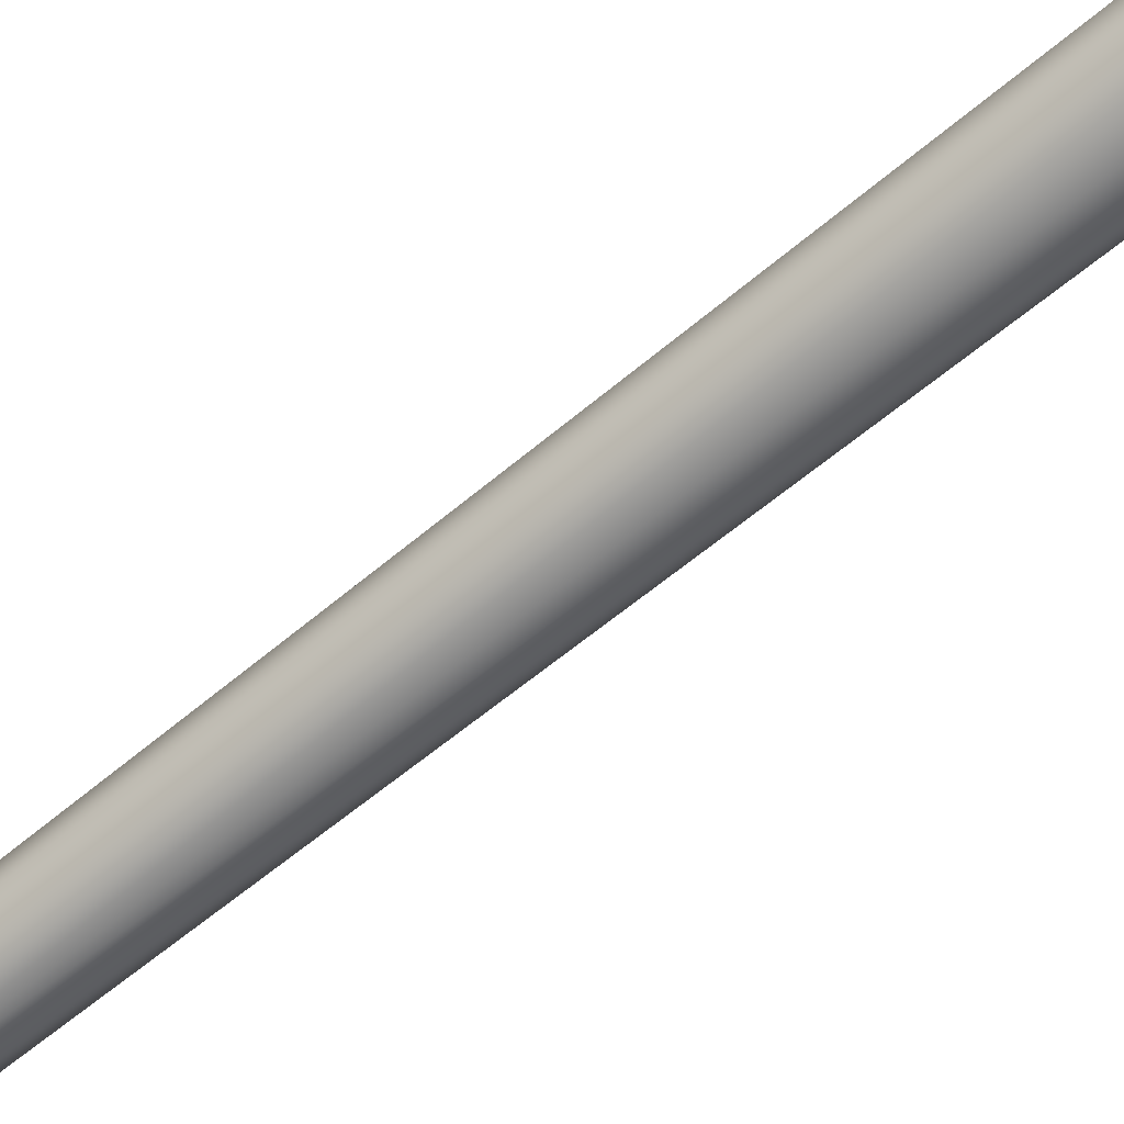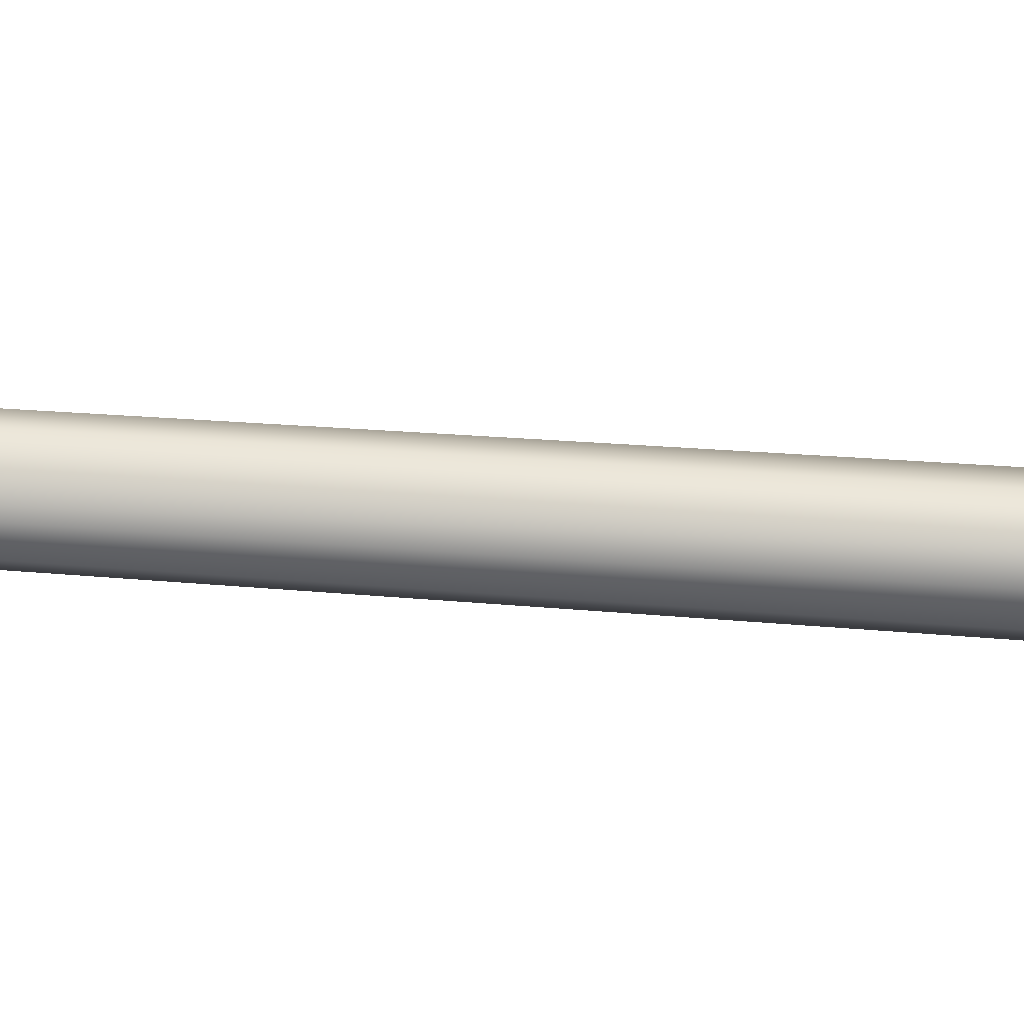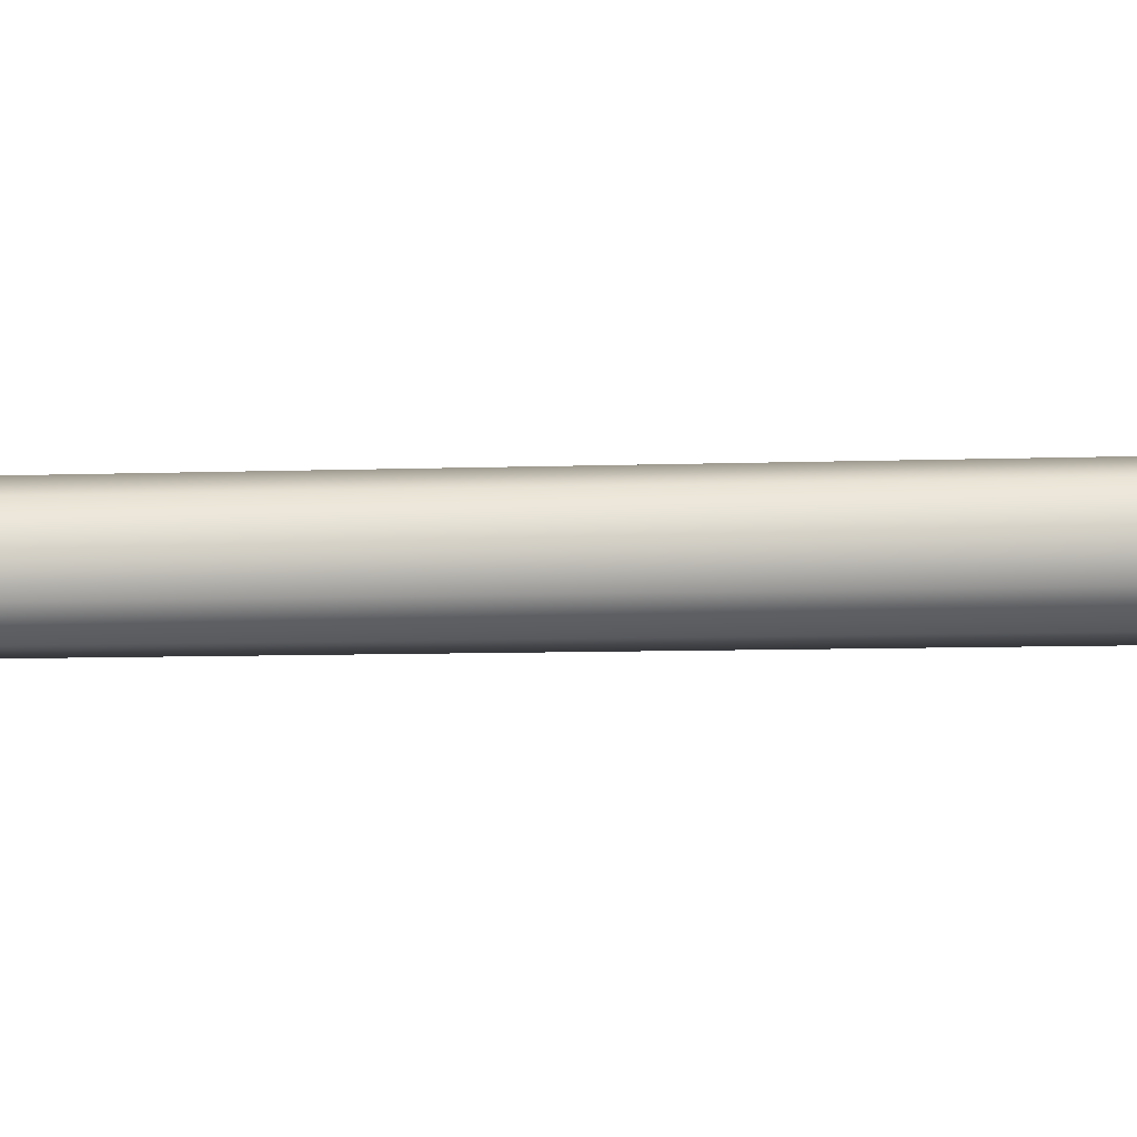
<metadata>
{"format":"obj","ext":"obj","renderer":"f3d","projection":"perspective","resolution":1024,"background":"white","views":[{"elev":-61.7,"azim":-49.4,"up":"+Z"},{"elev":77.7,"azim":-86.3,"up":"+Z"},{"elev":3.6,"azim":-103.1,"up":"+Z"}]}
</metadata>
<code>
v 0 3.023 1.301
v -0.1133 3.023 1.337
v 0 3.061 1.317
v -0.1036 3.061 1.351
v -0.1834 3.023 1.434
v -0.1676 3.061 1.439
v -0.1834 3.023 1.553
v -0.1676 3.061 1.548
v -0.1133 3.023 1.649
v -0.1036 3.061 1.636
v 0 3.023 1.686
v 0 3.061 1.67
v 0 3.023 1.301
v 0 3.061 1.317
v 0.1133 3.023 1.337
v 0.1036 3.061 1.351
v 0.1834 3.023 1.434
v 0.1676 3.061 1.439
v 0.1834 3.023 1.553
v 0.1676 3.061 1.548
v 0.1133 3.023 1.649
v 0.1036 3.061 1.636
v -0.1036 3.061 1.351
v -0.1676 3.061 1.439
v 0 3.061 1.317
v -0.1676 3.061 1.548
v -0.1036 3.061 1.636
v 0 3.061 1.67
v 0.1036 3.061 1.636
v 0.1676 3.061 1.548
v 0.1676 3.061 1.439
v 0.1036 3.061 1.351
v 0.3853 2.47 0.9969
v 0.2437 2.496 0.9549
v 0.3959 2.51 0.9829
v 0.2503 2.538 0.9397
v 0.2437 2.496 0.9549
v 0.01797 2.527 0.9549
v 0.2503 2.538 0.9397
v 0.01797 2.57 0.9397
v -0.3493 2.47 0.9969
v -0.36 2.51 0.9829
v -0.2078 2.496 0.9549
v -0.2143 2.538 0.9397
v 0.3812 2.749 0.9971
v 0.2437 2.749 0.9549
v 0.2437 2.749 0.9549
v -0.2078 2.749 0.9549
v -0.3452 2.749 0.9971
v 0.3292 2.918 1.047
v 0.2206 2.918 1.009
v 0.2206 2.918 1.009
v -0.1847 2.918 1.009
v -0.2932 2.918 1.047
v -0.4511 2.481 1.106
v -0.4979 2.535 1.248
v -0.4647 2.523 1.095
v -0.5129 2.578 1.241
v -0.4979 2.563 1.479
v -0.5129 2.607 1.479
v -0.4453 2.481 1.85
v -0.4587 2.523 1.861
v -0.4979 2.535 1.711
v -0.5129 2.578 1.718
v -0.4511 2.749 1.109
v -0.4979 2.749 1.248
v -0.4979 2.749 1.711
v -0.4453 2.749 1.846
v -0.403 2.918 1.159
v -0.4451 2.918 1.271
v -0.4451 2.918 1.687
v -0.3978 2.918 1.796
v -0.3542 2.47 1.947
v -0.2078 2.496 2.004
v -0.365 2.51 1.961
v -0.2143 2.538 2.019
v 0.01797 2.527 2.004
v 0.01797 2.57 2.019
v 0.3901 2.47 1.947
v 0.4009 2.51 1.961
v 0.2437 2.496 2.004
v 0.2503 2.538 2.019
v -0.3501 2.749 1.946
v -0.2078 2.749 2.004
v 0.2437 2.749 2.004
v 0.386 2.749 1.946
v -0.2974 2.918 1.896
v -0.1847 2.918 1.95
v 0.2206 2.918 1.95
v 0.3333 2.918 1.896
v 0.4812 2.481 1.85
v 0.5339 2.535 1.711
v 0.4947 2.523 1.861
v 0.5488 2.578 1.718
v 0.5339 2.563 1.479
v 0.5488 2.607 1.479
v 0.487 2.481 1.106
v 0.5006 2.523 1.095
v 0.5339 2.535 1.248
v 0.5488 2.578 1.241
v 0.4812 2.749 1.846
v 0.5339 2.749 1.711
v 0.5339 2.749 1.248
v 0.487 2.749 1.109
v 0.4338 2.918 1.796
v 0.481 2.918 1.687
v 0.481 2.918 1.271
v 0.439 2.918 1.159
v 0.2269 3.024 1.168
v 0.1022 3.024 1.127
v 0.324 3.024 1.265
v 0.3729 3.024 1.402
v 0.1022 3.024 1.127
v -0.06628 3.024 1.127
v -0.191 3.024 1.168
v -0.2881 3.024 1.265
v -0.3369 3.024 1.402
v 0.3729 3.024 1.557
v -0.3369 3.024 1.557
v 0.2269 3.024 1.79
v 0.1022 3.024 1.831
v 0.324 3.024 1.693
v -0.06628 3.024 1.831
v -0.2881 3.024 1.693
v -0.191 3.024 1.79
v -0.191 3.024 1.168
v -0.2881 3.024 1.265
v -0.06628 3.024 1.127
v -0.3369 3.024 1.402
v 0.1022 3.024 1.127
v -0.3369 3.024 1.557
v -0.2881 3.024 1.693
v -0.191 3.024 1.79
v -0.06628 3.024 1.831
v 0.1022 3.024 1.831
v 0.2269 3.024 1.168
v 0.324 3.024 1.265
v 0.3729 3.024 1.402
v 0.3729 3.024 1.557
v 0.324 3.024 1.693
v 0.2269 3.024 1.79
v 0.487 2.481 1.106
v 0.5339 2.535 1.248
v 0.01797 2.518 1.477
v 0.3853 2.47 0.9969
v 0.2437 2.496 0.9549
v 0.01797 2.527 0.9549
v -0.4511 2.481 1.106
v -0.4979 2.535 1.248
v -0.3493 2.47 0.9969
v -0.2078 2.496 0.9549
v 0.5339 2.535 1.711
v 0.5339 2.563 1.479
v -0.4979 2.563 1.479
v 0.4812 2.481 1.85
v 0.3901 2.47 1.947
v 0.2437 2.496 2.004
v -0.2078 2.496 2.004
v 0.01797 2.527 2.004
v -0.3542 2.47 1.947
v -0.4453 2.481 1.85
v -0.4979 2.535 1.711
v 0.2499 3.055 1.716
v 0.2175 3.055 1.697
v 0.2499 3.022 1.712
v 0.2211 3.022 1.695
v 0.2824 3.055 1.697
v 0.2787 3.022 1.695
v 0.2824 3.055 1.66
v 0.2787 3.022 1.662
v 0.2499 3.055 1.641
v 0.2499 3.022 1.645
v 0.2175 3.055 1.66
v 0.2499 3.055 1.641
v 0.2211 3.022 1.662
v 0.2499 3.022 1.645
v 0.2175 3.055 1.697
v 0.2499 3.055 1.716
v 0.2296 3.021 1.69
v 0.2499 3.021 1.702
v 0.2824 3.055 1.697
v 0.2703 3.021 1.69
v 0.2824 3.055 1.66
v 0.2703 3.021 1.666
v 0.2499 3.055 1.641
v 0.2499 3.021 1.655
v 0.2499 3.055 1.641
v 0.2175 3.055 1.66
v 0.2499 3.021 1.655
v 0.2296 3.021 1.666
v 0 3.053 1.356
v -0.08093 3.053 1.382
v 1.2e-06 6.761 1.376
v -0.06893 6.761 1.399
v -0.131 3.053 1.451
v -0.1115 6.761 1.457
v -0.131 3.053 1.536
v -0.1115 6.761 1.53
v -0.08093 3.053 1.605
v -0.06893 6.761 1.588
v 0 3.053 1.631
v 1.2e-06 6.761 1.611
v 1.2e-06 6.761 1.376
v -0.06893 6.761 1.399
v 1.2e-06 6.761 1.356
v -0.08104 6.761 1.382
v -0.1115 6.761 1.457
v -0.1311 6.761 1.451
v -0.1115 6.761 1.53
v -0.1311 6.761 1.536
v -0.06893 6.761 1.588
v -0.08104 6.761 1.605
v 1.2e-06 6.761 1.611
v 1.2e-06 6.761 1.631
v 1.2e-06 6.761 1.356
v -0.08104 6.761 1.382
v 1.2e-06 6.856 1.356
v -0.08803 6.856 1.382
v -0.1311 6.761 1.451
v -0.1424 6.856 1.451
v -0.1311 6.761 1.536
v -0.1424 6.856 1.536
v -0.08104 6.761 1.605
v -0.08803 6.856 1.605
v 1.2e-06 6.761 1.631
v 1.2e-06 6.856 1.631
v 1.2e-06 6.922 1.352
v -0.1227 6.922 1.387
v -0.1582 6.922 1.45
v -0.1375 6.922 1.413
v -0.1582 6.922 1.537
v -0.1381 6.922 1.573
v -0.1227 6.922 1.6
v 1.2e-06 6.922 1.635
v -0.124 7.298 1.366
v 1.2e-06 7.298 1.328
v -0.1238 7.239 1.37
v -0.1228 6.958 1.385
v 1.2e-06 7.298 1.659
v -0.1238 7.237 1.617
v -0.124 7.298 1.62
v -0.1228 6.959 1.602
v -0.124 7.332 1.36
v 1.2e-06 7.332 1.328
v -0.1643 7.298 1.406
v -0.2007 7.332 1.442
v -0.2006 7.298 1.442
v -0.2006 7.298 1.544
v -0.2006 7.332 1.544
v -0.124 7.332 1.627
v -0.1638 7.298 1.581
v 1.2e-06 7.332 1.659
v -0.07987 7.384 1.381
v 1.5e-06 7.384 1.355
v -0.1292 7.384 1.451
v -0.1292 7.384 1.536
v -0.07987 7.384 1.605
v 1.2e-06 7.384 1.632
v 1.5e-06 7.384 1.355
v -0.07987 7.384 1.381
v 1.5e-06 7.384 1.403
v -0.05209 7.384 1.42
v -0.1292 7.384 1.451
v -0.08429 7.384 1.466
v -0.1292 7.384 1.536
v -0.08429 7.384 1.521
v -0.07987 7.384 1.605
v -0.05209 7.384 1.566
v 1.2e-06 7.384 1.632
v 1.5e-06 7.384 1.584
v -0.1582 6.922 1.45
v -0.1026 6.922 1.46
v -0.1375 6.922 1.413
v -0.06159 6.922 1.405
v -0.1582 6.922 1.537
v -0.1026 6.922 1.527
v -0.2006 7.298 1.544
v -0.2006 7.298 1.442
v -0.1051 7.298 1.527
v -0.1051 7.298 1.46
v -0.1638 7.298 1.581
v -0.06827 7.298 1.581
v -0.1238 7.237 1.617
v 1.2e-06 7.237 1.617
v -0.1643 7.298 1.406
v -0.1238 7.239 1.37
v -0.06883 7.298 1.406
v 1.2e-06 7.239 1.37
v -0.1381 6.922 1.573
v -0.1228 6.959 1.602
v -0.06218 6.922 1.581
v 1.2e-06 6.959 1.602
v -0.1228 6.958 1.385
v 1.2e-06 6.958 1.385
v -0.1238 7.237 1.617
v 1.2e-06 7.237 1.617
v -0.1228 6.959 1.602
v 1.2e-06 6.959 1.602
v -0.1238 7.239 1.37
v -0.1228 6.958 1.385
v 1.2e-06 7.239 1.37
v 1.2e-06 6.958 1.385
v -0.1051 7.298 1.527
v -0.1051 7.298 1.46
v -0.08429 7.384 1.521
v -0.08429 7.384 1.466
v -0.06827 7.298 1.581
v -0.05209 7.384 1.566
v 1.2e-06 7.237 1.617
v 1.5e-06 7.384 1.584
v 1.2e-06 7.239 1.37
v 1.5e-06 7.384 1.403
v -0.06883 7.298 1.406
v -0.05209 7.384 1.42
v 0 3.053 1.356
v 1.2e-06 6.761 1.376
v 0.08093 3.053 1.382
v 0.06893 6.761 1.399
v 0.131 3.053 1.451
v 0.1115 6.761 1.457
v 0.131 3.053 1.536
v 0.1115 6.761 1.53
v 0.08093 3.053 1.605
v 0.06893 6.761 1.588
v 0.06893 6.761 1.399
v 0.08104 6.761 1.382
v 0.1115 6.761 1.457
v 0.1311 6.761 1.451
v 0.1115 6.761 1.53
v 0.1311 6.761 1.536
v 0.06893 6.761 1.588
v 0.08104 6.761 1.605
v 1.2e-06 6.761 1.356
v 1.2e-06 6.856 1.356
v 0.08104 6.761 1.382
v 0.08803 6.856 1.382
v 0.1311 6.761 1.451
v 0.1424 6.856 1.451
v 0.1311 6.761 1.536
v 0.1424 6.856 1.536
v 0.08104 6.761 1.605
v 0.08803 6.856 1.605
v 1.2e-06 6.922 1.352
v 0.1227 6.922 1.387
v 0.1582 6.922 1.45
v 0.1375 6.922 1.413
v 0.1582 6.922 1.537
v 0.1381 6.922 1.573
v 0.1227 6.922 1.6
v 1.2e-06 7.298 1.328
v 0.1238 7.239 1.37
v 0.124 7.298 1.366
v 0.1228 6.958 1.385
v 0.124 7.298 1.62
v 0.1238 7.237 1.617
v 0.1228 6.959 1.602
v 1.2e-06 7.332 1.328
v 0.124 7.332 1.36
v 0.1643 7.298 1.406
v 0.2007 7.332 1.442
v 0.2007 7.298 1.442
v 0.2007 7.298 1.544
v 0.2007 7.332 1.544
v 0.1638 7.298 1.581
v 0.124 7.332 1.627
v 1.5e-06 7.384 1.355
v 0.07987 7.384 1.381
v 0.1292 7.384 1.451
v 0.1292 7.384 1.536
v 0.07987 7.384 1.605
v 0.07987 7.384 1.381
v 0.0521 7.384 1.42
v 0.1292 7.384 1.451
v 0.08429 7.384 1.466
v 0.1292 7.384 1.536
v 0.08429 7.384 1.521
v 0.0521 7.384 1.566
v 0.07987 7.384 1.605
v 0.06159 6.922 1.405
v 0.1026 6.922 1.46
v 0.1375 6.922 1.413
v 0.1582 6.922 1.45
v 0.1582 6.922 1.537
v 0.1026 6.922 1.527
v 0.2007 7.298 1.544
v 0.1051 7.298 1.527
v 0.2007 7.298 1.442
v 0.1051 7.298 1.46
v 0.06827 7.298 1.581
v 0.1638 7.298 1.581
v 1.2e-06 7.237 1.617
v 0.1238 7.237 1.617
v 0.1643 7.298 1.406
v 0.06883 7.298 1.406
v 0.1238 7.239 1.37
v 1.2e-06 7.239 1.37
v 0.1381 6.922 1.573
v 0.06218 6.922 1.581
v 0.1228 6.959 1.602
v 1.2e-06 6.959 1.602
v 1.2e-06 6.958 1.385
v 0.1228 6.958 1.385
v 0.1228 6.959 1.602
v 0.1238 7.237 1.617
v 0.1238 7.239 1.37
v 0.1228 6.958 1.385
v 0.1051 7.298 1.527
v 0.08429 7.384 1.521
v 0.1051 7.298 1.46
v 0.08429 7.384 1.466
v 0.0521 7.384 1.566
v 0.06827 7.298 1.581
v 1.2e-06 7.237 1.617
v 1.5e-06 7.384 1.584
v 0.0521 7.384 1.42
v 0.06883 7.298 1.406
v -0.1201 6.919 1.493
v -0.08501 6.919 1.577
v -0.1024 6.988 1.493
v -0.07248 6.988 1.565
v -0.0002197 6.919 1.612
v -0.0002197 6.988 1.595
v 0.08457 6.919 1.577
v 0.07204 6.988 1.565
v 0.1197 6.919 1.493
v 0.102 6.988 1.493
v 0.08457 6.919 1.408
v 0.07204 6.988 1.42
v -0.0002197 6.919 1.373
v -0.0002197 6.988 1.39
v -0.0002197 6.919 1.373
v -0.08501 6.919 1.408
v -0.0002197 6.988 1.39
v -0.07248 6.988 1.42
v -0.1024 6.988 1.493
v -0.07248 6.988 1.565
v -0.0002197 6.745 1.493
v -0.0002197 6.988 1.595
v 0.07204 6.988 1.565
v 0.102 6.988 1.493
v 0.07204 6.988 1.42
v -0.0002197 6.988 1.39
v -0.07248 6.988 1.42
v -0.0002197 6.745 1.493
v -0.0002197 6.745 1.493
v -0.0002197 6.745 1.493
v -0.0002197 6.745 1.493
v -0.0002197 6.745 1.493
g group_73353600_140627934887440
f 1 2 3
f 3 2 4
f 2 5 4
f 4 5 6
f 5 7 6
f 6 7 8
f 7 9 8
f 8 9 10
f 9 11 10
f 10 11 12
f 13 14 15
f 15 14 16
f 15 16 17
f 17 16 18
f 17 18 19
f 19 18 20
f 19 20 21
f 21 20 22
f 21 22 11
f 11 22 12
f 23 24 25
f 24 26 25
f 26 27 25
f 27 28 25
f 28 29 25
f 29 30 25
f 30 31 25
f 31 32 25
f 33 34 35
f 35 34 36
f 37 38 39
f 39 38 40
f 41 42 43
f 43 42 44
f 35 36 45
f 45 36 46
f 39 40 47
f 47 40 48
f 40 44 48
f 42 49 44
f 44 49 48
f 45 46 50
f 50 46 51
f 47 48 52
f 52 48 53
f 49 54 48
f 48 54 53
f 55 56 57
f 57 56 58
f 56 59 58
f 58 59 60
f 61 62 63
f 63 62 64
f 57 58 65
f 65 58 66
f 58 60 66
f 66 60 67
f 60 64 67
f 62 68 64
f 64 68 67
f 65 66 69
f 69 66 70
f 66 67 70
f 70 67 71
f 68 72 67
f 67 72 71
f 73 74 75
f 75 74 76
f 74 77 76
f 76 77 78
f 79 80 81
f 81 80 82
f 75 76 83
f 83 76 84
f 76 78 84
f 84 78 85
f 85 78 82
f 80 86 82
f 82 86 85
f 83 84 87
f 87 84 88
f 84 85 88
f 88 85 89
f 86 90 85
f 85 90 89
f 91 92 93
f 93 92 94
f 92 95 94
f 94 95 96
f 97 98 99
f 99 98 100
f 93 94 101
f 101 94 102
f 100 103 96
f 96 103 102
f 94 96 102
f 98 104 100
f 100 104 103
f 101 102 105
f 105 102 106
f 102 103 106
f 106 103 107
f 104 108 103
f 103 108 107
f 98 97 35
f 35 97 33
f 41 55 42
f 42 55 57
f 104 98 45
f 45 98 35
f 42 57 49
f 49 57 65
f 108 104 50
f 50 104 45
f 49 65 54
f 54 65 69
f 73 75 61
f 61 75 62
f 75 83 62
f 62 83 68
f 83 87 68
f 68 87 72
f 79 91 80
f 80 91 93
f 80 93 86
f 86 93 101
f 86 101 90
f 90 101 105
f 50 51 109
f 109 51 110
f 108 111 107
f 107 111 112
f 52 53 113
f 113 53 114
f 54 115 53
f 53 115 114
f 69 70 116
f 116 70 117
f 106 107 118
f 118 107 112
f 70 71 117
f 117 71 119
f 90 120 89
f 89 120 121
f 105 106 122
f 122 106 118
f 88 89 123
f 123 89 121
f 72 124 71
f 71 124 119
f 87 88 125
f 125 88 123
f 50 109 108
f 108 109 111
f 54 69 115
f 115 69 116
f 105 122 90
f 90 122 120
f 72 87 124
f 124 87 125
f 126 127 128
f 127 129 128
f 128 129 130
f 129 131 130
f 131 132 130
f 132 133 130
f 133 134 130
f 134 135 130
f 130 135 136
f 136 135 137
f 137 135 138
f 138 135 139
f 139 135 140
f 135 141 140
f 43 44 38
f 38 44 40
f 63 64 59
f 59 64 60
f 81 82 77
f 77 82 78
f 99 100 95
f 95 100 96
f 142 143 144
f 145 144 146
f 146 144 147
f 148 144 149
f 150 151 144
f 152 144 153
f 149 144 154
f 155 144 152
f 156 157 144
f 158 144 159
f 160 144 158
f 161 162 144
f 145 142 144
f 150 144 148
f 156 144 155
f 160 161 144
f 157 159 144
f 151 147 144
f 143 153 144
f 162 154 144
f 163 164 165
f 165 164 166
f 167 163 168
f 168 163 165
f 169 167 170
f 170 167 168
f 171 169 172
f 172 169 170
f 173 174 175
f 175 174 176
f 164 173 166
f 166 173 175
f 177 178 179
f 179 178 180
f 178 181 180
f 180 181 182
f 181 183 182
f 182 183 184
f 183 185 184
f 184 185 186
f 187 188 189
f 189 188 190
f 188 177 190
f 190 177 179
f 191 192 193
f 193 192 194
f 192 195 194
f 194 195 196
f 195 197 196
f 196 197 198
f 197 199 198
f 198 199 200
f 199 201 200
f 200 201 202
f 203 204 205
f 205 204 206
f 204 207 206
f 206 207 208
f 207 209 208
f 208 209 210
f 209 211 210
f 210 211 212
f 211 213 212
f 212 213 214
f 215 216 217
f 217 216 218
f 216 219 218
f 218 219 220
f 219 221 220
f 220 221 222
f 221 223 222
f 222 223 224
f 223 225 224
f 224 225 226
f 217 218 227
f 227 218 228
f 229 230 220
f 220 230 218
f 218 230 228
f 220 222 229
f 229 222 231
f 231 222 232
f 222 224 232
f 232 224 233
f 226 234 224
f 224 234 233
f 235 236 237
f 237 236 227
f 228 238 227
f 227 238 237
f 234 239 240
f 240 239 241
f 233 234 242
f 234 240 242
f 235 243 236
f 236 243 244
f 235 245 243
f 243 245 246
f 246 245 247
f 247 248 246
f 246 248 249
f 241 250 251
f 250 249 251
f 251 249 248
f 241 239 250
f 250 239 252
f 243 253 244
f 244 253 254
f 246 255 243
f 243 255 253
f 246 249 255
f 255 249 256
f 249 250 256
f 256 250 257
f 250 252 257
f 257 252 258
f 259 260 261
f 261 260 262
f 260 263 262
f 262 263 264
f 263 265 264
f 264 265 266
f 267 268 265
f 265 268 266
f 269 270 267
f 267 270 268
f 241 251 240
f 245 235 237
f 228 230 238
f 232 233 242
f 271 272 273
f 273 272 274
f 271 275 272
f 272 275 276
f 277 278 279
f 279 278 280
f 277 279 281
f 281 279 282
f 281 282 283
f 283 282 284
f 285 286 287
f 287 286 288
f 289 290 291
f 291 290 292
f 273 274 293
f 293 274 294
f 275 289 276
f 276 289 291
f 278 285 280
f 280 285 287
f 295 296 297
f 297 296 298
f 299 300 301
f 301 300 302
f 303 304 305
f 305 304 306
f 303 305 307
f 307 305 308
f 309 307 310
f 310 307 308
f 311 312 313
f 313 312 314
f 304 313 306
f 306 313 314
f 315 316 317
f 317 316 318
f 317 318 319
f 319 318 320
f 319 320 321
f 321 320 322
f 321 322 323
f 323 322 324
f 323 324 201
f 201 324 202
f 203 205 325
f 325 205 326
f 325 326 327
f 327 326 328
f 327 328 329
f 329 328 330
f 329 330 331
f 331 330 332
f 331 332 213
f 213 332 214
f 333 334 335
f 335 334 336
f 335 336 337
f 337 336 338
f 337 338 339
f 339 338 340
f 339 340 341
f 341 340 342
f 341 342 225
f 225 342 226
f 334 343 336
f 336 343 344
f 345 338 346
f 338 336 346
f 346 336 344
f 338 345 340
f 340 345 347
f 347 348 340
f 340 348 342
f 342 348 349
f 349 234 342
f 342 234 226
f 343 350 351
f 351 350 352
f 344 343 353
f 353 343 351
f 354 239 355
f 355 239 234
f 349 356 234
f 356 355 234
f 357 358 350
f 350 358 352
f 352 358 359
f 358 360 359
f 360 361 359
f 361 360 362
f 362 360 363
f 354 364 365
f 365 364 363
f 363 364 362
f 354 365 239
f 239 365 252
f 366 367 357
f 357 367 358
f 367 368 358
f 358 368 360
f 360 368 363
f 363 368 369
f 363 369 365
f 365 369 370
f 365 370 252
f 252 370 258
f 259 261 371
f 371 261 372
f 371 372 373
f 373 372 374
f 373 374 375
f 375 374 376
f 376 377 375
f 375 377 378
f 377 270 378
f 378 270 269
f 354 355 364
f 359 351 352
f 344 353 346
f 348 356 349
f 379 380 381
f 381 380 382
f 382 380 383
f 383 380 384
f 385 386 387
f 387 386 388
f 389 386 390
f 390 386 385
f 391 389 392
f 392 389 390
f 393 394 395
f 395 394 396
f 397 398 399
f 399 398 400
f 401 379 402
f 402 379 381
f 383 384 397
f 397 384 398
f 387 388 393
f 393 388 394
f 298 296 403
f 403 296 404
f 405 301 406
f 406 301 302
f 407 408 409
f 409 408 410
f 411 408 412
f 412 408 407
f 413 414 412
f 412 414 411
f 415 312 416
f 416 312 311
f 409 410 416
f 416 410 415
f 417 418 419
f 419 418 420
f 418 421 420
f 420 421 422
f 421 423 422
f 422 423 424
f 423 425 424
f 424 425 426
f 425 427 426
f 426 427 428
f 427 429 428
f 428 429 430
f 431 432 433
f 433 432 434
f 432 417 434
f 434 417 419
f 435 436 437
f 436 438 437
f 438 439 437
f 439 440 444
f 440 441 445
f 441 442 446
f 442 443 447
f 443 435 448

</code>
